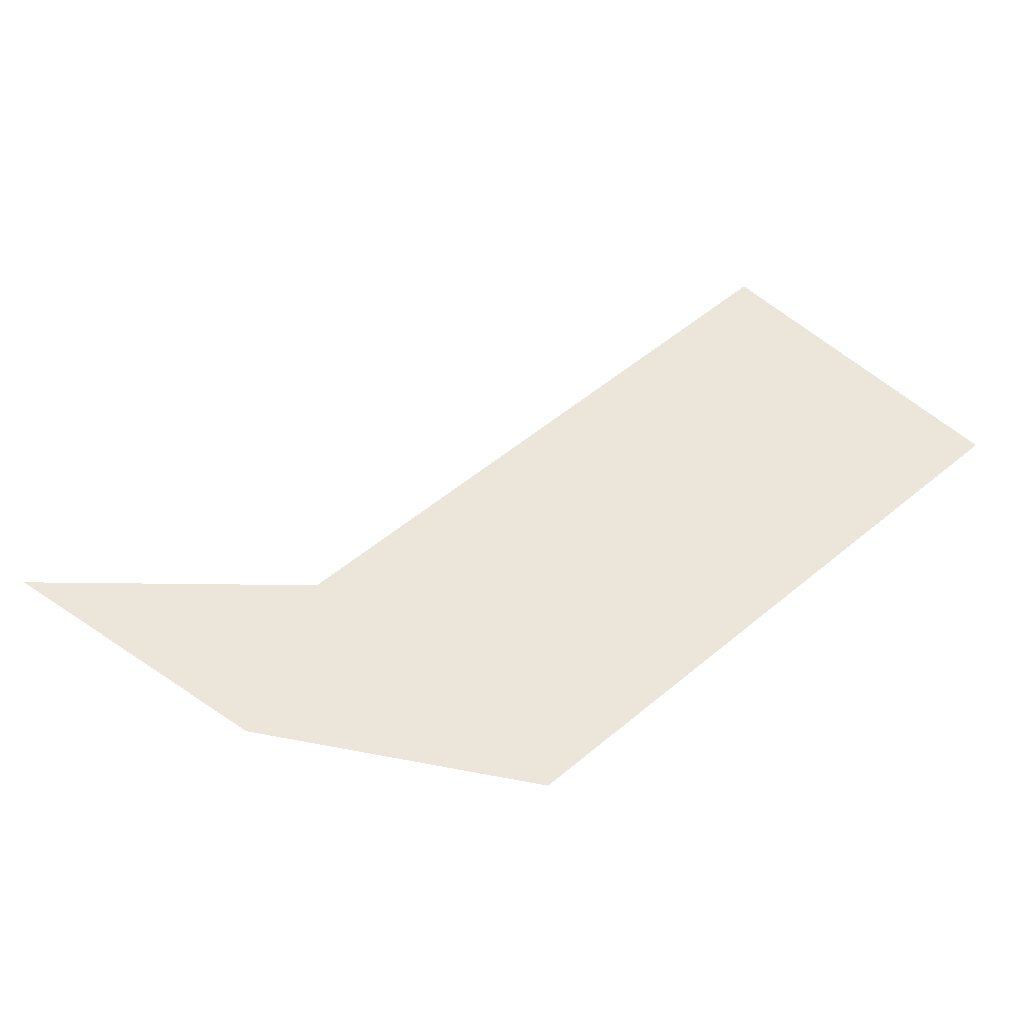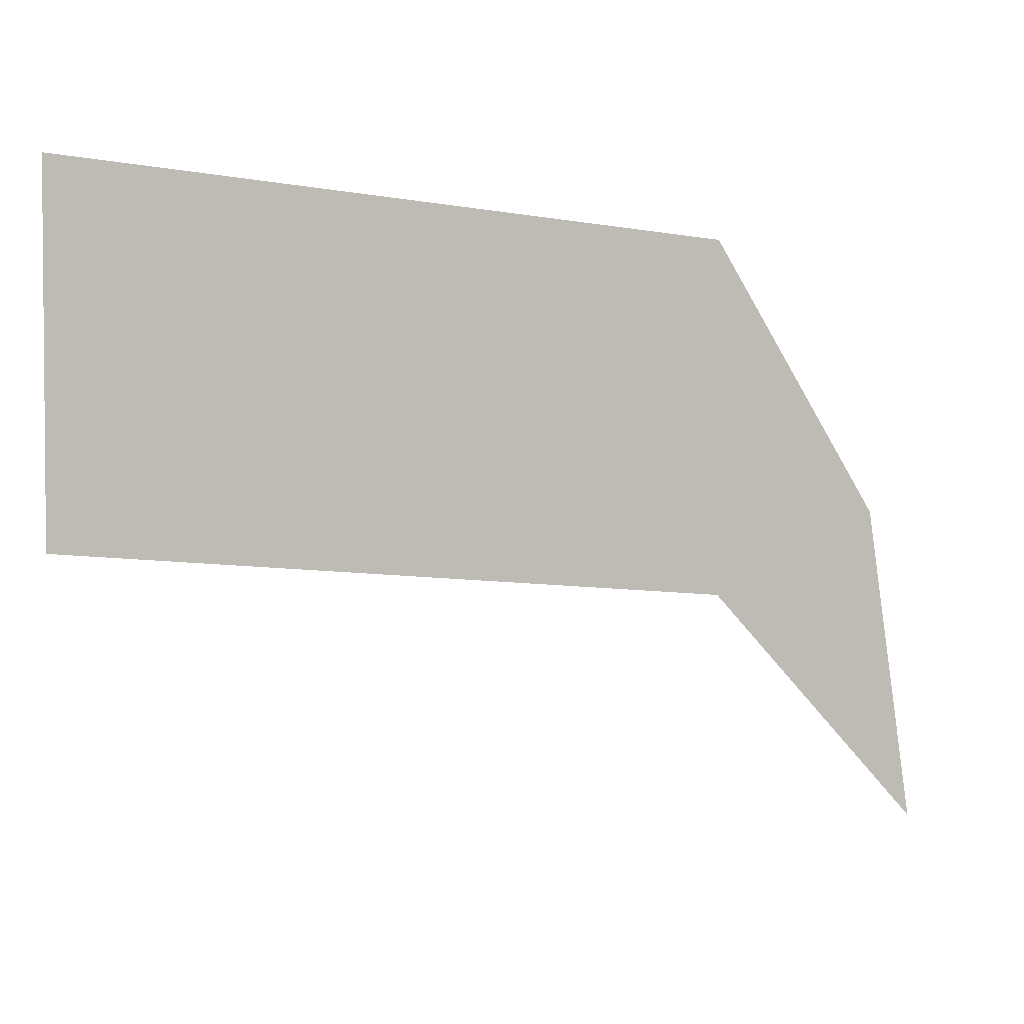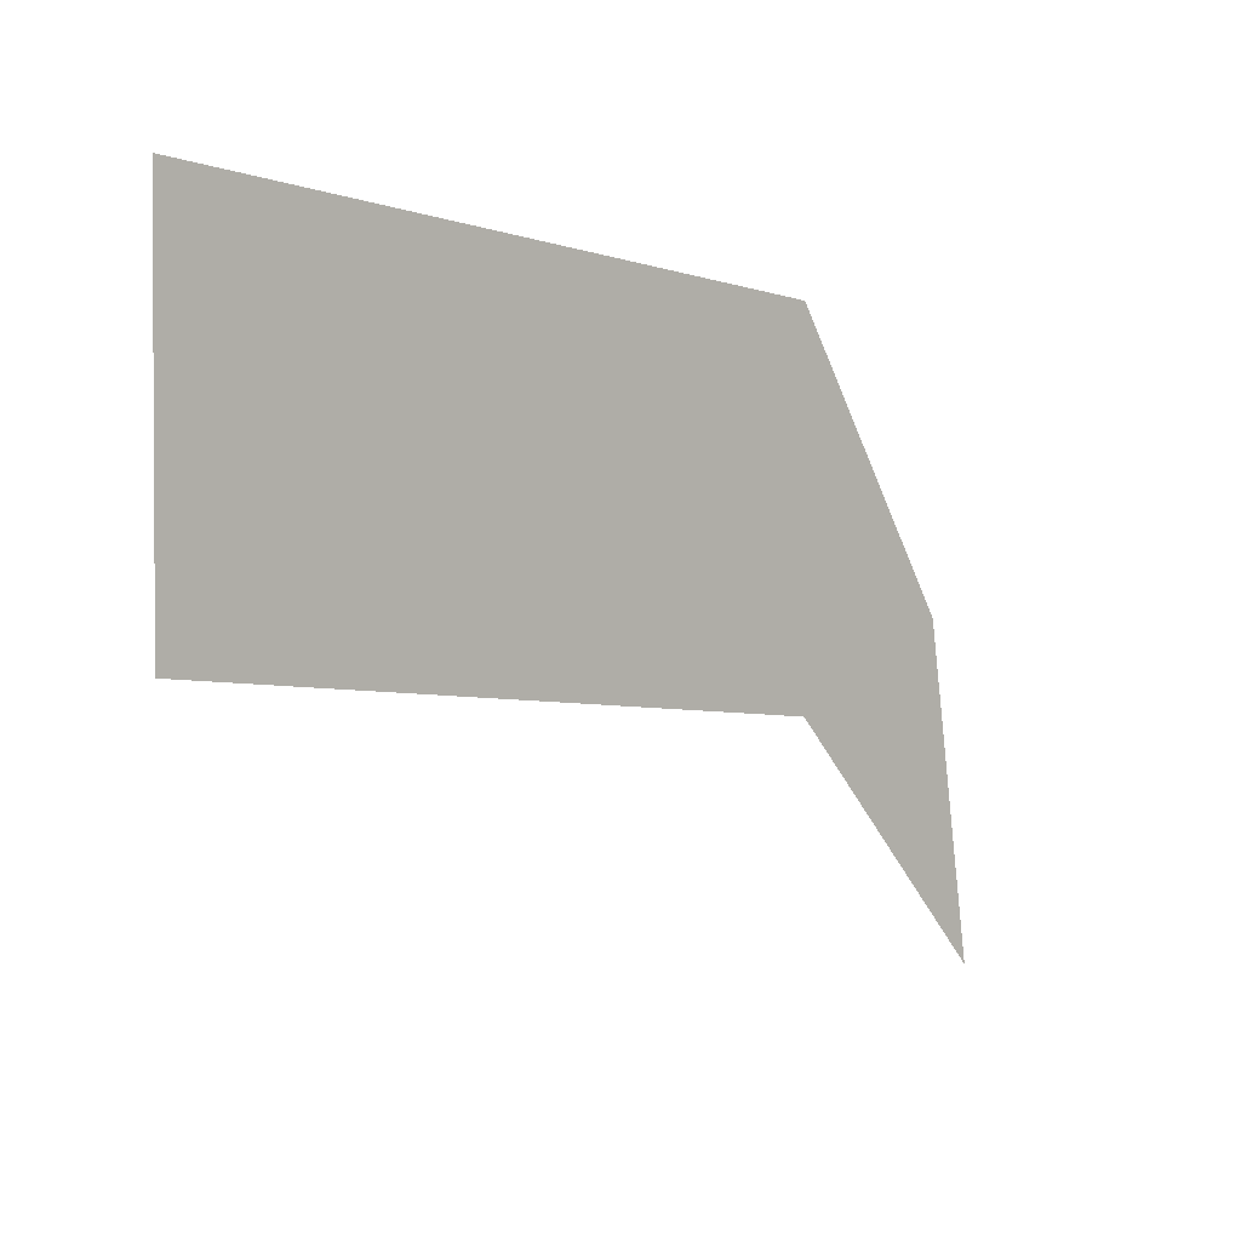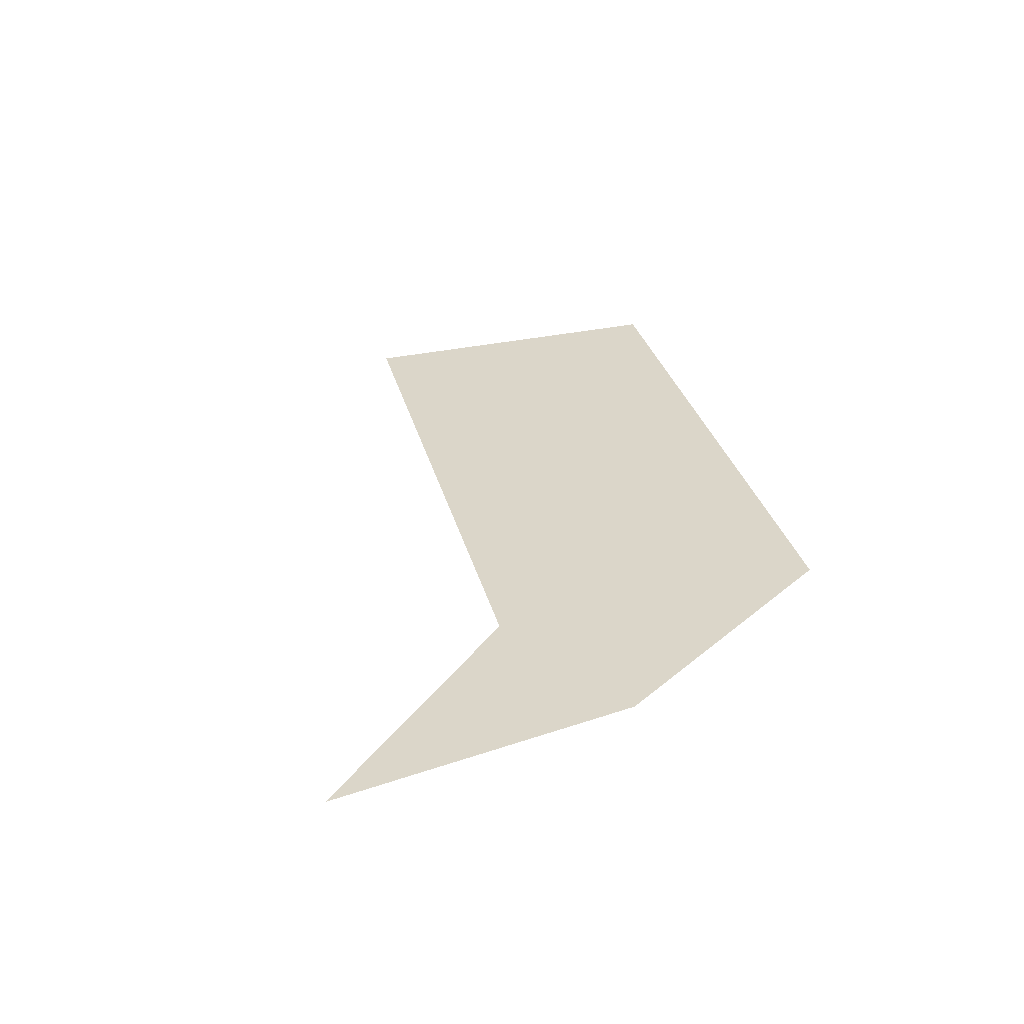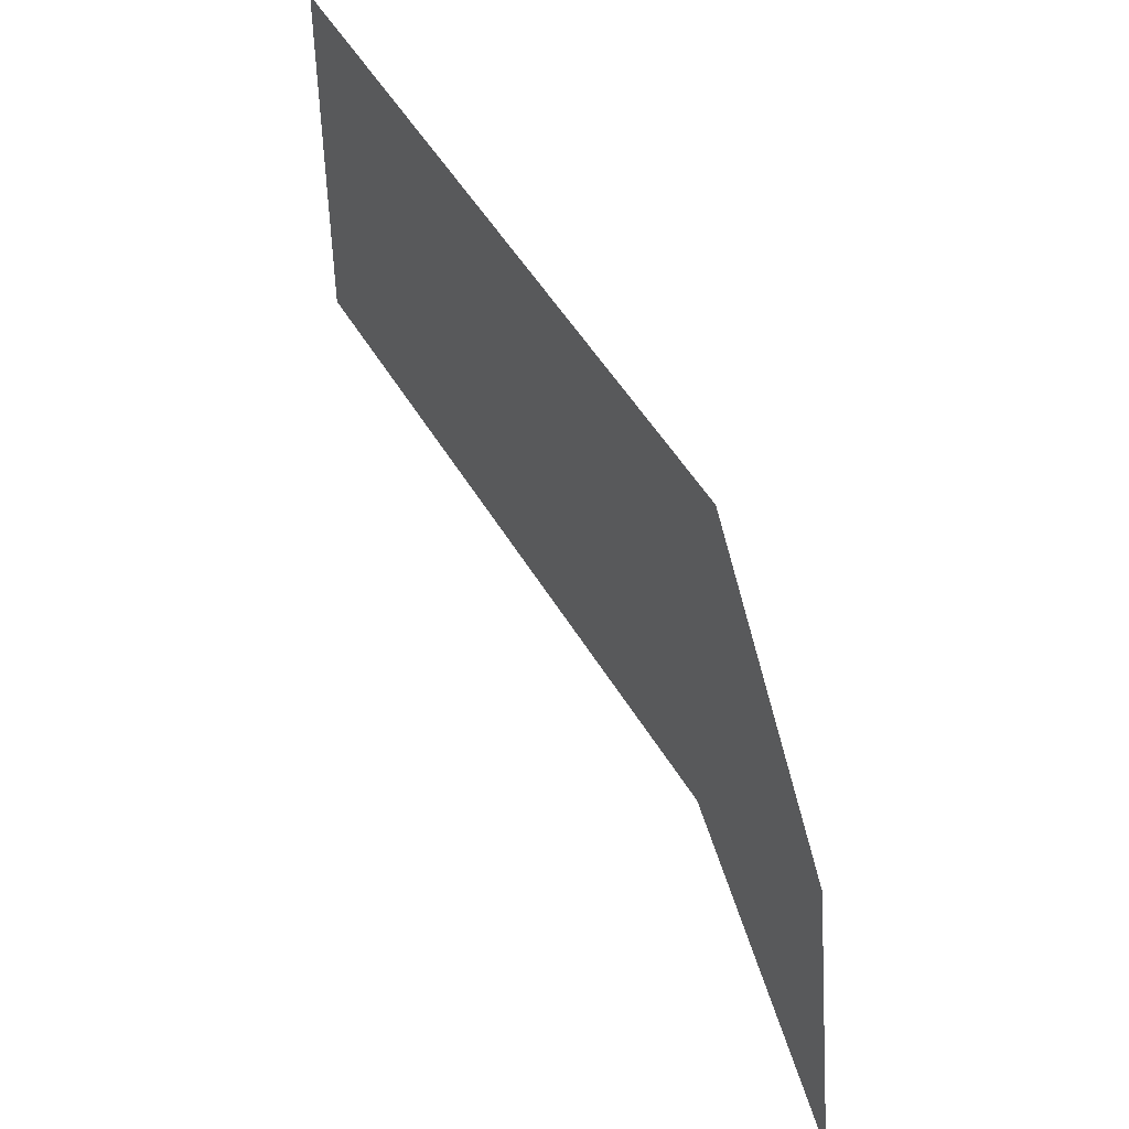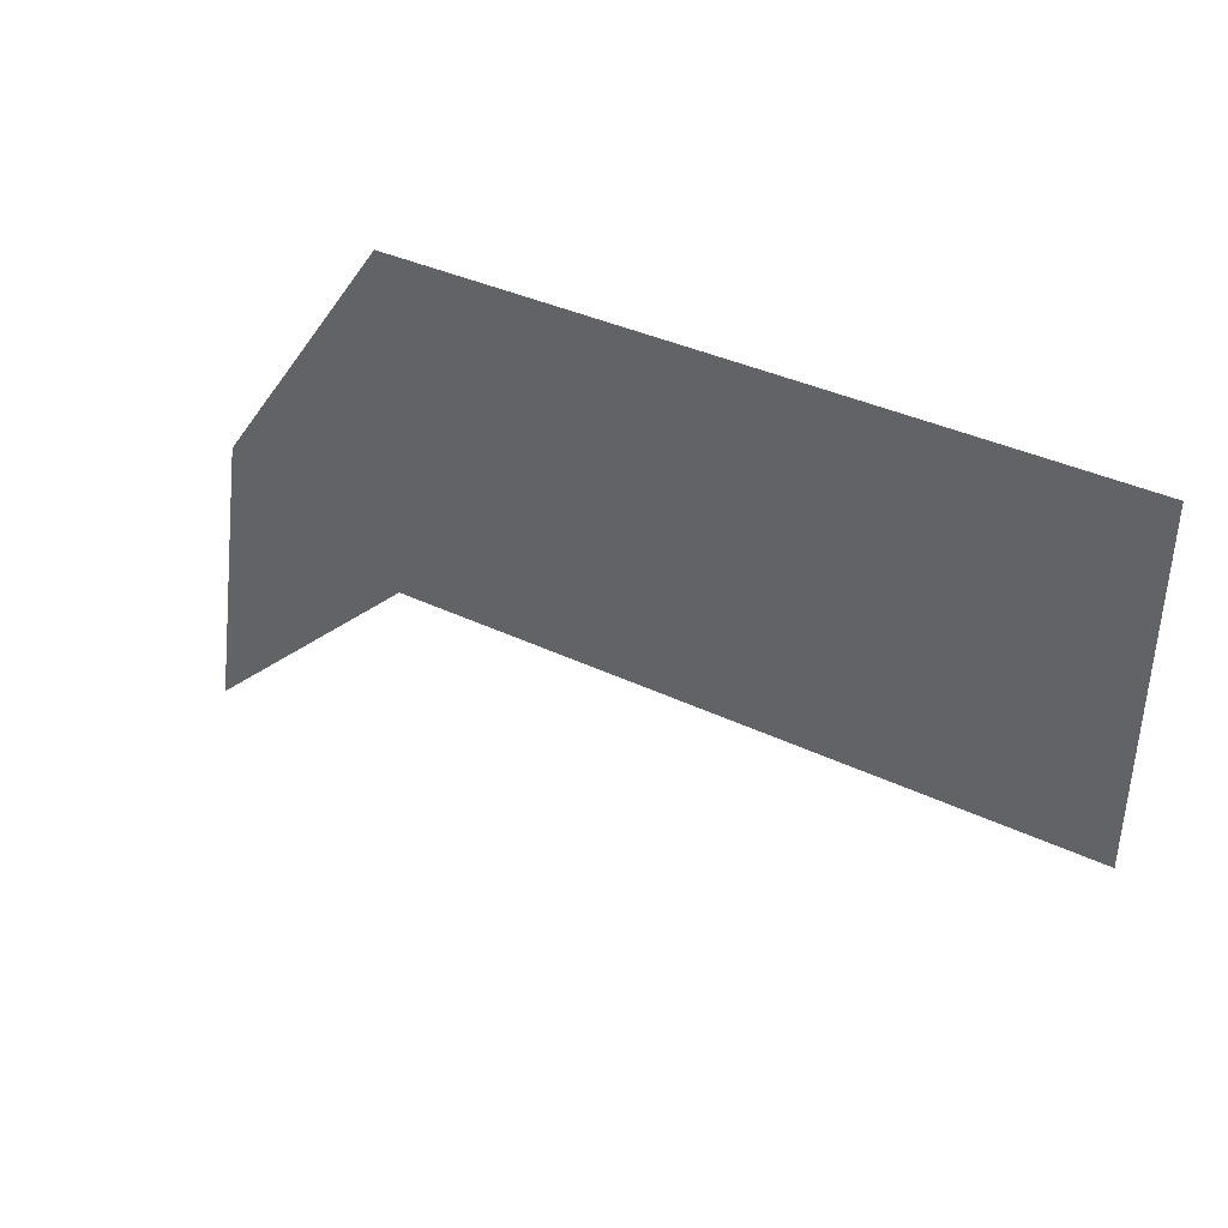
<metadata>
{"format":"obj","ext":"obj","renderer":"f3d","projection":"perspective","resolution":1024,"background":"white","views":[{"elev":55.6,"azim":-46.0,"up":"+Y"},{"elev":2.9,"azim":157.9,"up":"+Z"},{"elev":1.9,"azim":134.9,"up":"+Z"},{"elev":29.7,"azim":-108.4,"up":"+Y"},{"elev":46.6,"azim":-120.3,"up":"+Z"},{"elev":42.3,"azim":33.8,"up":"+Z"}]}
</metadata>
<code>
g Line102
v -7120 72.22 -3175
v -7070 72.22 -3144
v -7020 72.22 -3166
v -7120 72.22 -3175
v -7153 72.22 -3210
v -7133 72.22 -3169
v -7120 72.22 -3148
v -7120 72.22 -3122
v -7020 72.22 -3113
v -7120 72.22 -3148
v -7146 72.22 -3163
v -7120 72.22 -3122
f 2 1 10
f 1 2 3
f 9 3 2
f 2 8 9
f 8 2 10
f 6 5 11
f 5 6 4
f 7 4 6
f 12 6 11
f 6 12 7

</code>
